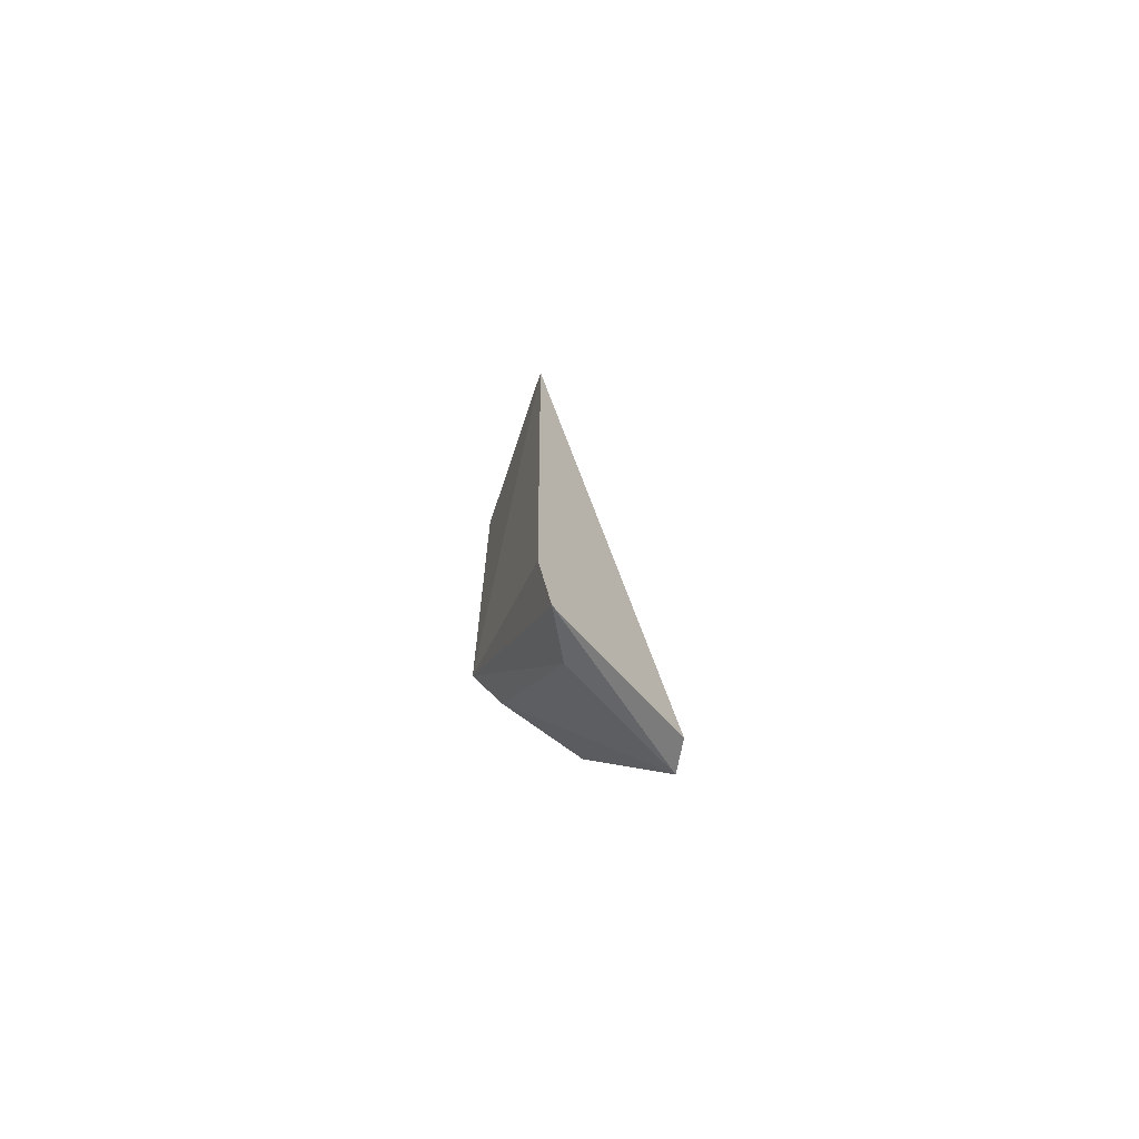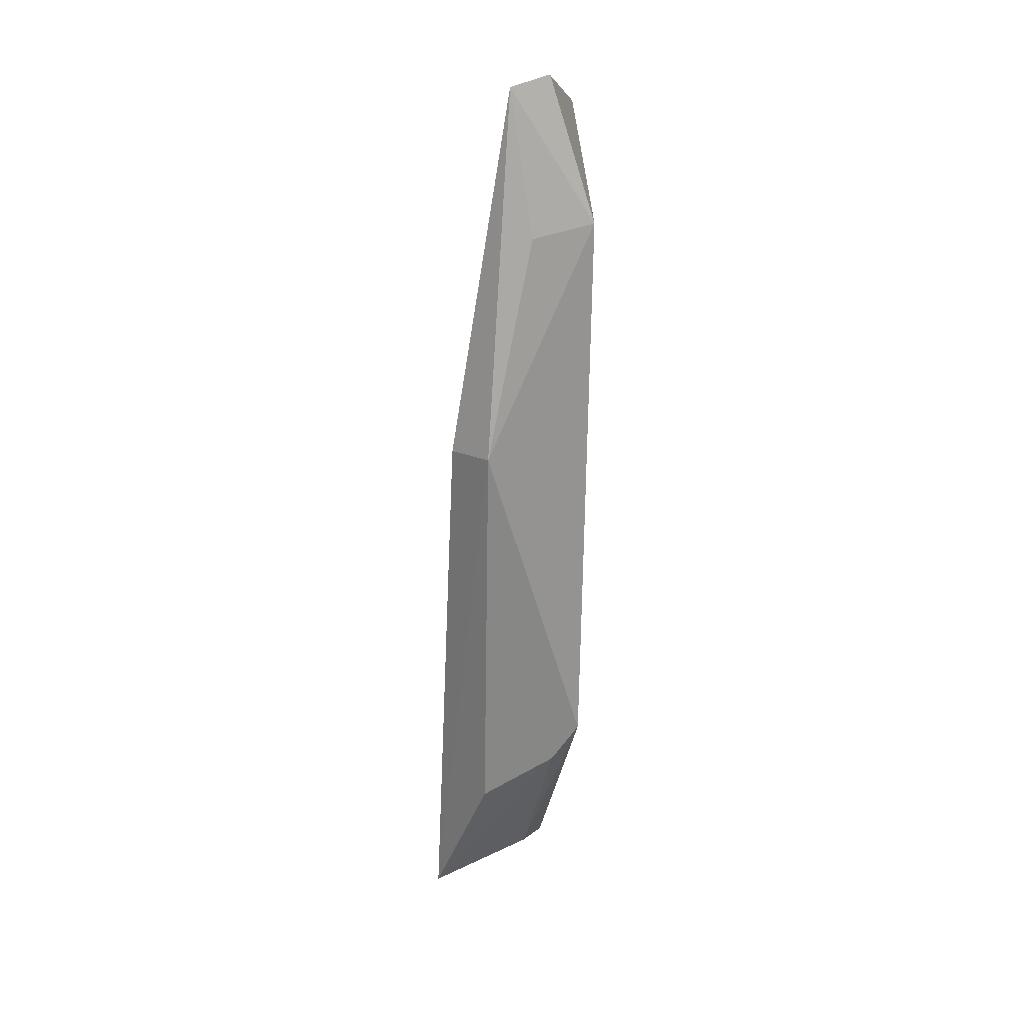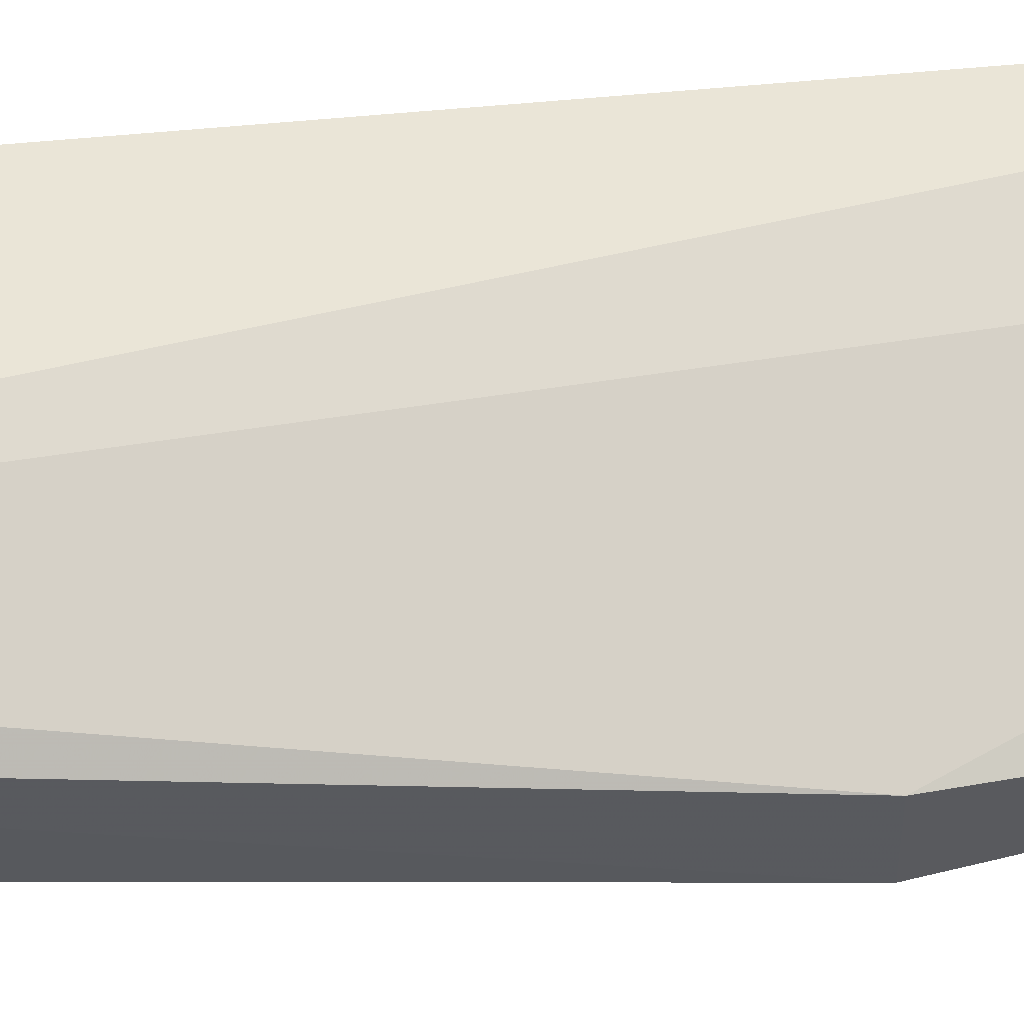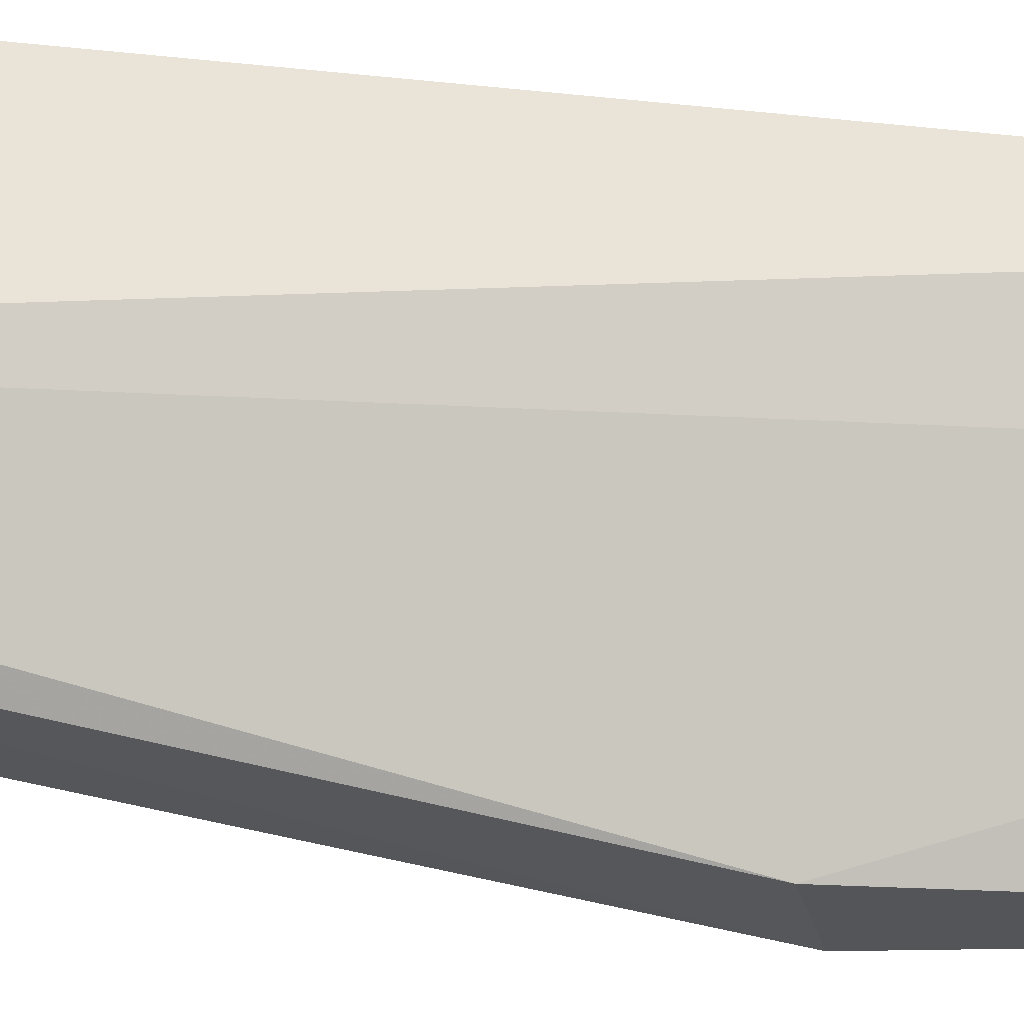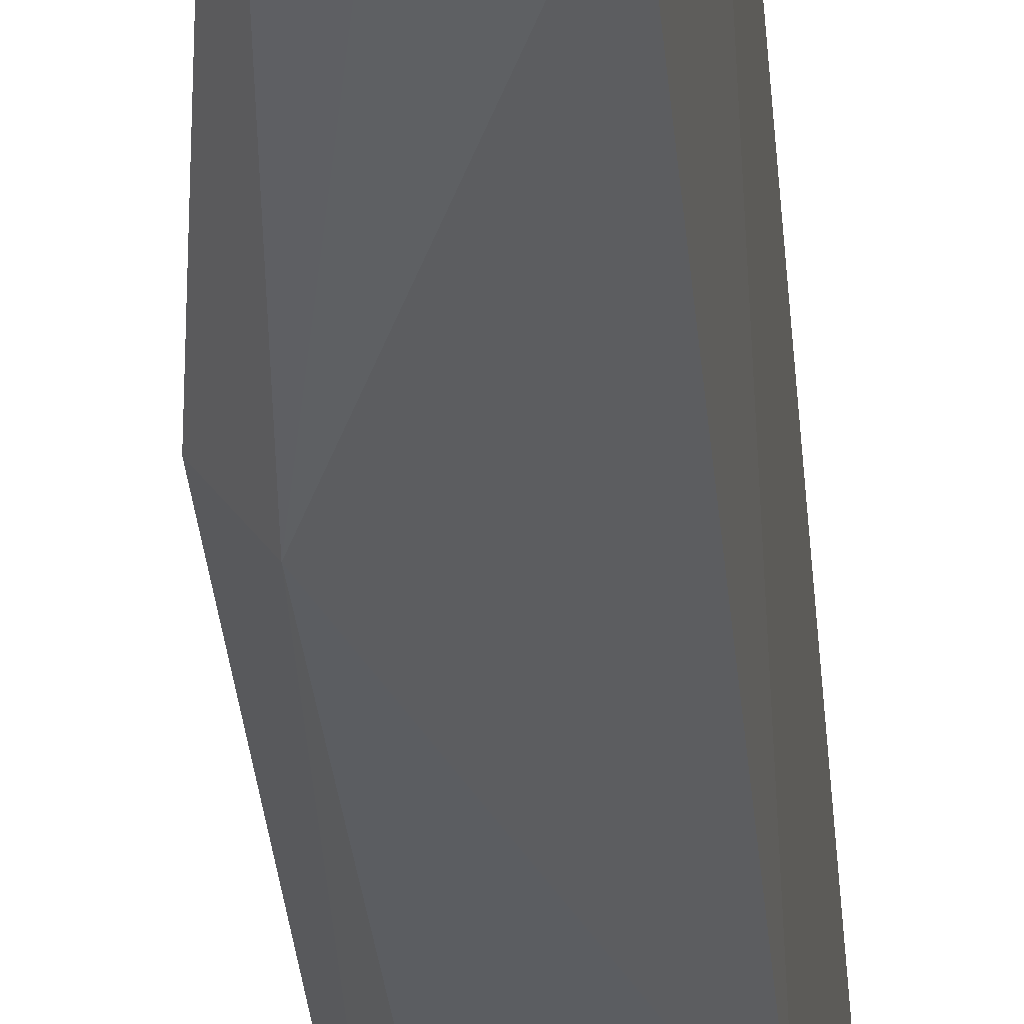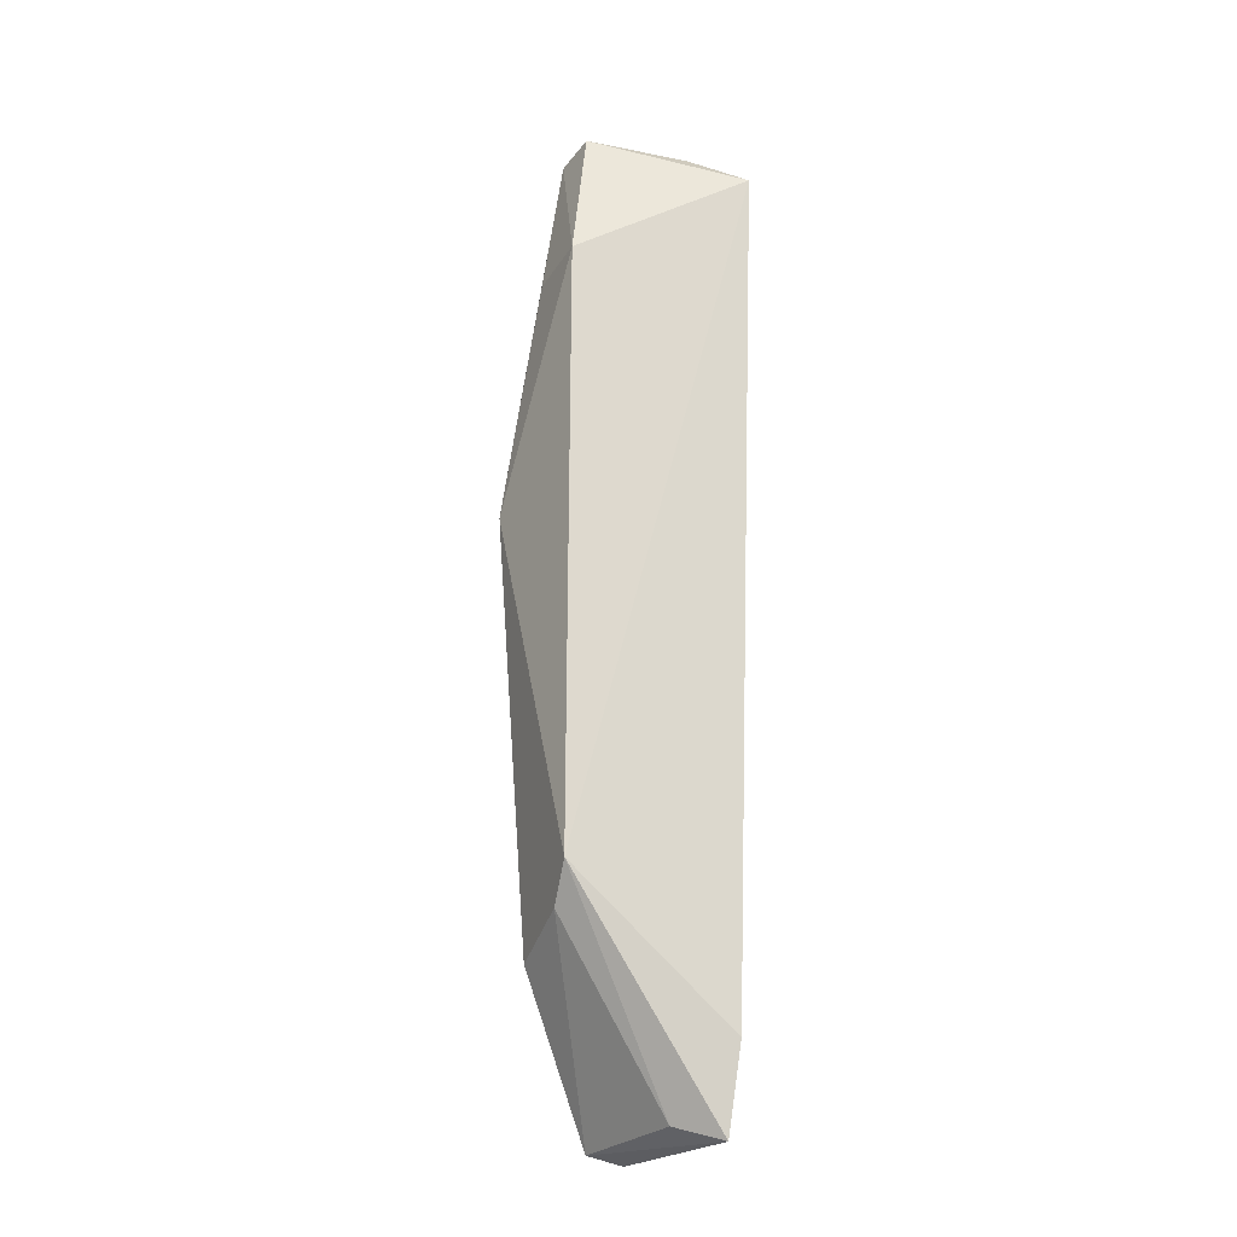
<metadata>
{"format":"obj","ext":"obj","renderer":"f3d","projection":"perspective","resolution":1024,"background":"white","views":[{"elev":-75.5,"azim":-27.2,"up":"+Y"},{"elev":23.1,"azim":166.5,"up":"+Y"},{"elev":25.3,"azim":82.3,"up":"+Z"},{"elev":33.0,"azim":104.2,"up":"+Z"},{"elev":-40.4,"azim":-173.5,"up":"+Z"},{"elev":-19.8,"azim":-109.4,"up":"+Y"}]}
</metadata>
<code>
v -0.03375 0.09827 0.01281
v -0.02242 0.04208 0.006571
v -0.02718 0.1009 0.003198
v -0.03236 0.09251 0.002133
v -0.0315 0.04212 0.01133
v -0.025 0.078 0.00018
v -0.02986 0.1015 0.0038
v -0.02322 0.07777 0.002879
v -0.02307 0.04149 0.00856
v -0.03183 0.05639 0.002159
v -0.02823 0.09188 0.001593
v -0.03121 0.1005 0.009866
v -0.03254 0.04734 0.01174
v -0.02504 0.05188 0.002084
v -0.02957 0.043 0.008813
v -0.02997 0.05403 0.00222
f 7 3 4
f 7 4 1
f 8 6 3
f 8 2 6
f 9 5 2
f 9 2 8
f 10 1 4
f 10 4 6
f 11 6 4
f 11 4 3
f 11 3 6
f 12 7 1
f 12 3 7
f 12 8 3
f 12 9 8
f 12 1 9
f 13 10 5
f 13 1 10
f 13 9 1
f 13 5 9
f 14 10 6
f 14 6 2
f 15 2 5
f 15 5 10
f 16 14 2
f 16 10 14
f 16 15 10
f 16 2 15

</code>
